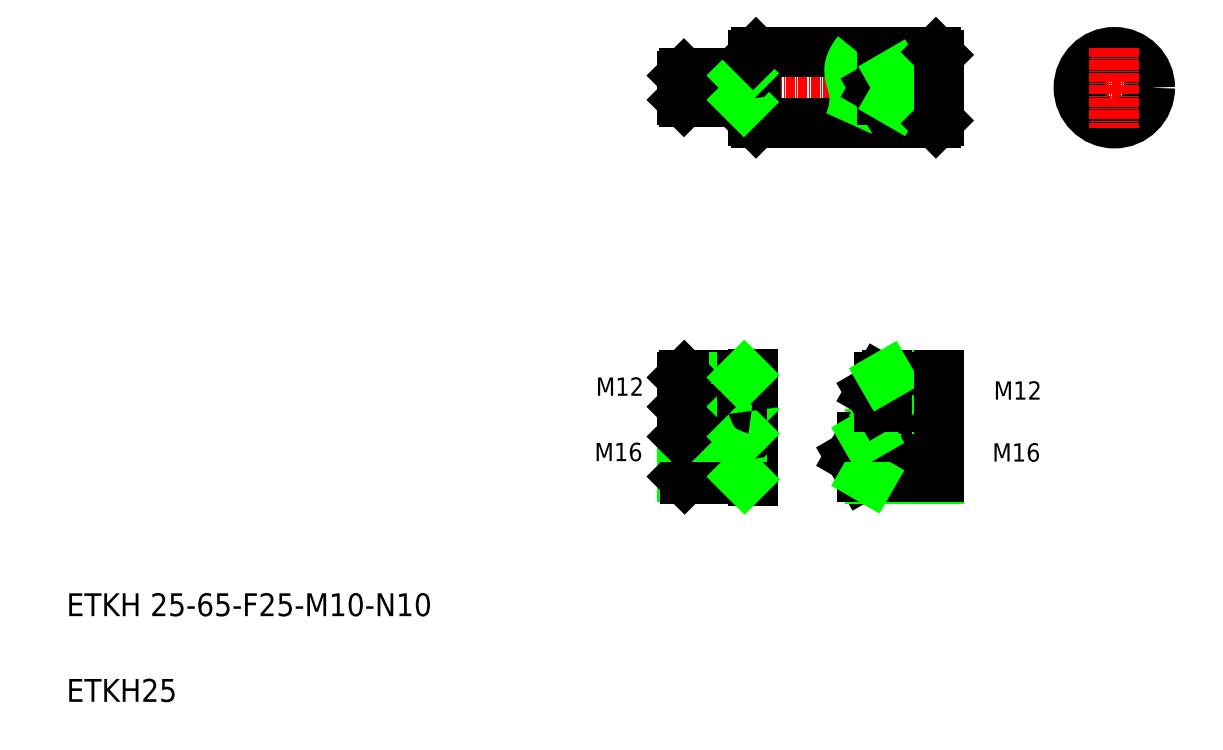
<metadata>
{"format":"dxf","ext":"dxf","renderer":"ezdxf+matplotlib","layout":"modelspace","background":"white","min_lineweight":24,"dpi":150}
</metadata>
<code>
0
SECTION
2
ENTITIES
0
LINE
8
CENTER
10
232.4
20
235
30
0
11
328.4
21
235
31
0
0
LINE
8
CENTER
10
291.8
20
105.9
30
0
11
328.4
21
105.9
31
0
0
LINE
8
0
10
298.4
20
98.87
30
0
11
294.4
21
105.9
31
0
0
LINE
8
0
10
298.4
20
112.9
30
0
11
294.4
21
105.9
31
0
0
LINE
8
0
10
261.4
20
222.5
30
0
11
324.4
21
222.5
31
0
0
LINE
8
0
10
261.4
20
247.5
30
0
11
324.4
21
247.5
31
0
0
TEXT
8
0
10
20
20
50
30
0
40
8
1
ETKH 25-65-F25-M10-N10
0
TEXT
8
0
10
20
20
20
30
0
40
8
1
ETKH25
0
LINE
8
0
10
260.4
20
114.4
30
0
11
260.4
21
97.37
31
0
0
LINE
8
0
10
235.4
20
112.9
30
0
11
235.4
21
98.87
31
0
0
LINE
8
0
10
256.4
20
113.9
30
0
11
256.4
21
97.87
31
0
0
LINE
8
0
10
236.4
20
97.87
30
0
11
236.4
21
113.9
31
0
0
LINE
8
CENTER
10
232.4
20
105.9
30
0
11
263.3
21
105.9
31
0
0
LINE
8
0
10
235.4
20
98.87
30
0
11
256.4
21
98.87
31
0
0
LINE
8
0
10
236.4
20
97.87
30
0
11
259.9
21
97.87
31
0
0
TEXT
8
0
10
204.9
20
104.3
30
0
40
6.4
1
M16
0
LINE
8
0
10
235.4
20
98.87
30
0
11
236.4
21
97.87
31
0
0
ARC
8
0
10
259.9
20
97.37
30
0
40
0.5
50
0
51
90
0
LINE
8
0
10
256.4
20
98.87
30
0
11
257.4
21
97.87
31
0
0
LINE
8
CENTER
10
232.4
20
128.5
30
0
11
263.6
21
128.5
31
0
0
LINE
8
0
10
236.4
20
113.9
30
0
11
259.9
21
113.9
31
0
0
LINE
8
0
10
235.4
20
112.9
30
0
11
256.4
21
112.9
31
0
0
LINE
8
0
10
236.3
20
134.5
30
0
11
259.9
21
134.5
31
0
0
LINE
8
0
10
235.4
20
133.6
30
0
11
256.4
21
133.6
31
0
0
LINE
8
0
10
235.4
20
123.3
30
0
11
256.4
21
123.3
31
0
0
LINE
8
0
10
236.3
20
122.5
30
0
11
259.9
21
122.5
31
0
0
TEXT
8
0
10
205.3
20
127.2
30
0
40
6.4
1
M12
0
LINE
8
0
10
235.4
20
123.3
30
0
11
236.3
21
122.5
31
0
0
LINE
8
0
10
236.3
20
122.5
30
0
11
236.3
21
134.5
31
0
0
LINE
8
0
10
235.4
20
112.9
30
0
11
236.4
21
113.9
31
0
0
LINE
8
0
10
235.4
20
133.6
30
0
11
235.4
21
123.3
31
0
0
LINE
8
0
10
235.4
20
133.6
30
0
11
236.3
21
134.5
31
0
0
LINE
8
0
10
260.4
20
135
30
0
11
260.4
21
122
31
0
0
ARC
8
0
10
259.9
20
135
30
0
40
0.5
50
270
51
0
0
LINE
8
0
10
256.4
20
123.3
30
0
11
257.3
21
122.5
31
0
0
LINE
8
0
10
256.4
20
134.5
30
0
11
256.4
21
122.5
31
0
0
ARC
8
0
10
259.9
20
114.4
30
0
40
0.5
50
270
51
0
0
LINE
8
0
10
256.4
20
112.9
30
0
11
257.4
21
113.9
31
0
0
ARC
8
0
10
259.9
20
122
30
0
40
0.5
50
0
51
90
0
LINE
8
0
10
256.4
20
133.6
30
0
11
257.3
21
134.5
31
0
0
LINE
8
0
10
235.4
20
230.8
30
0
11
256.4
21
230.8
31
0
0
LINE
8
0
10
235.4
20
239.3
30
0
11
256.4
21
239.3
31
0
0
LINE
8
0
10
236.2
20
230
30
0
11
259.9
21
230
31
0
0
LINE
8
0
10
236.2
20
240
30
0
11
259.9
21
240
31
0
0
LINE
8
0
10
236.2
20
230
30
0
11
236.2
21
240
31
0
0
LINE
8
0
10
235.4
20
239.3
30
0
11
235.4
21
230.8
31
0
0
LINE
8
0
10
235.4
20
230.8
30
0
11
236.2
21
230
31
0
0
LINE
8
0
10
235.4
20
239.3
30
0
11
236.2
21
240
31
0
0
LINE
8
0
10
242.1
20
240
30
0
11
242.1
21
240
31
0
0
LINE
8
0
10
248.1
20
240
30
0
11
248.1
21
240
31
0
0
LINE
8
0
10
261.4
20
247.5
30
0
11
261.4
21
222.5
31
0
0
LINE
8
0
10
260.4
20
246.5
30
0
11
260.4
21
223.5
31
0
0
LINE
8
0
10
261.4
20
222.5
30
0
11
260.4
21
223.5
31
0
0
LINE
8
0
10
256.4
20
240
30
0
11
256.4
21
230
31
0
0
ARC
8
0
10
259.9
20
229.5
30
0
40
0.5
50
0
51
90
0
LINE
8
0
10
256.4
20
230.8
30
0
11
257.2
21
230
31
0
0
ARC
8
0
10
259.9
20
240.5
30
0
40
0.5
50
270
51
0
0
LINE
8
0
10
256.4
20
239.3
30
0
11
257.2
21
240
31
0
0
LINE
8
0
10
261.4
20
247.5
30
0
11
260.4
21
246.5
31
0
0
POLYLINE
8
0
66
     1
10
0
20
0
30
0
0
VERTEX
8
0
10
296.9
20
247.5
30
0
42
0.08104
0
VERTEX
8
0
10
294.7
20
243.8
30
0
42
0.1483
0
VERTEX
8
0
10
294.2
20
239.5
30
0
42
0.01697
0
VERTEX
8
0
10
295.4
20
235.3
30
0
42
-0.06295
0
VERTEX
8
0
10
295.9
20
231
30
0
42
-0.05629
0
VERTEX
8
0
10
295.4
20
226.6
30
0
42
-0.05357
0
VERTEX
8
0
10
293.9
20
222.5
30
0
0
SEQEND
8
0
0
LINE
8
0
10
325.4
20
113.9
30
0
11
325.4
21
97.87
31
0
0
LINE
8
0
10
298.4
20
112.9
30
0
11
298.4
21
98.87
31
0
0
LINE
8
0
10
301.4
20
113.9
30
0
11
301.4
21
97.87
31
0
0
LINE
8
0
10
325.4
20
97.87
30
0
11
301.4
21
97.87
31
0
0
LINE
8
0
10
325.4
20
98.87
30
0
11
298.4
21
98.87
31
0
0
LINE
8
0
10
301.4
20
97.87
30
0
11
299.7
21
98.87
31
0
0
TEXT
8
0
10
344.2
20
104.1
30
0
40
6.4
1
M16
0
LINE
8
CENTER
10
372.9
20
235
30
0
11
400.9
21
235
31
0
0
CIRCLE
8
0
10
386.9
20
235
30
0
40
4.25
0
CIRCLE
8
0
10
386.9
20
235
30
0
40
5
0
CIRCLE
8
0
10
386.9
20
235
30
0
40
12.5
0
LINE
8
CENTER
10
299.1
20
128.5
30
0
11
328.4
21
128.5
31
0
0
LINE
8
0
10
325.4
20
113.9
30
0
11
301.4
21
113.9
31
0
0
LINE
8
0
10
325.4
20
112.9
30
0
11
298.4
21
112.9
31
0
0
LINE
8
0
10
325.4
20
134.5
30
0
11
307.4
21
134.5
31
0
0
LINE
8
0
10
325.4
20
122.5
30
0
11
307.4
21
122.5
31
0
0
LINE
8
0
10
325.4
20
123.3
30
0
11
304.4
21
123.3
31
0
0
LINE
8
0
10
325.4
20
133.6
30
0
11
304.4
21
133.6
31
0
0
LINE
8
0
10
307.4
20
122.5
30
0
11
305.9
21
123.3
31
0
0
LINE
8
0
10
307.4
20
134.5
30
0
11
307.4
21
122.5
31
0
0
LINE
8
0
10
301.4
20
113.9
30
0
11
299.7
21
112.9
31
0
0
LINE
8
0
10
304.4
20
123.3
30
0
11
301.5
21
128.4
31
0
0
LINE
8
0
10
304.4
20
133.6
30
0
11
301.5
21
128.5
31
0
0
LINE
8
0
10
304.4
20
133.6
30
0
11
304.4
21
123.3
31
0
0
LINE
8
0
10
307.4
20
134.5
30
0
11
305.9
21
133.6
31
0
0
LINE
8
0
10
325.4
20
134.5
30
0
11
325.4
21
122.5
31
0
0
TEXT
8
0
10
344.6
20
125.8
30
0
40
6.4
1
M12
0
LINE
8
0
10
325.4
20
239.3
30
0
11
305.4
21
239.3
31
0
0
LINE
8
0
10
325.4
20
230.8
30
0
11
305.4
21
230.8
31
0
0
LINE
8
0
10
325.4
20
240
30
0
11
310.4
21
240
31
0
0
LINE
8
0
10
325.4
20
230
30
0
11
310.4
21
230
31
0
0
LINE
8
0
10
305.4
20
239.3
30
0
11
303
21
235
31
0
0
LINE
8
0
10
305.4
20
239.3
30
0
11
305.4
21
230.8
31
0
0
LINE
8
0
10
305.4
20
230.8
30
0
11
303
21
235
31
0
0
LINE
8
0
10
310.4
20
240
30
0
11
310.4
21
230
31
0
0
LINE
8
0
10
310.4
20
230
30
0
11
309.1
21
230.8
31
0
0
LINE
8
0
10
310.4
20
240
30
0
11
309.1
21
239.3
31
0
0
LINE
8
0
10
325.4
20
246.5
30
0
11
325.4
21
223.5
31
0
0
LINE
8
0
10
324.4
20
222.5
30
0
11
325.4
21
223.5
31
0
0
LINE
8
0
10
324.4
20
247.5
30
0
11
325.4
21
246.5
31
0
0
LINE
8
CENTER
10
386.9
20
249
30
0
11
386.9
21
221
31
0
0
ENDSEC
0
EOF

</code>
